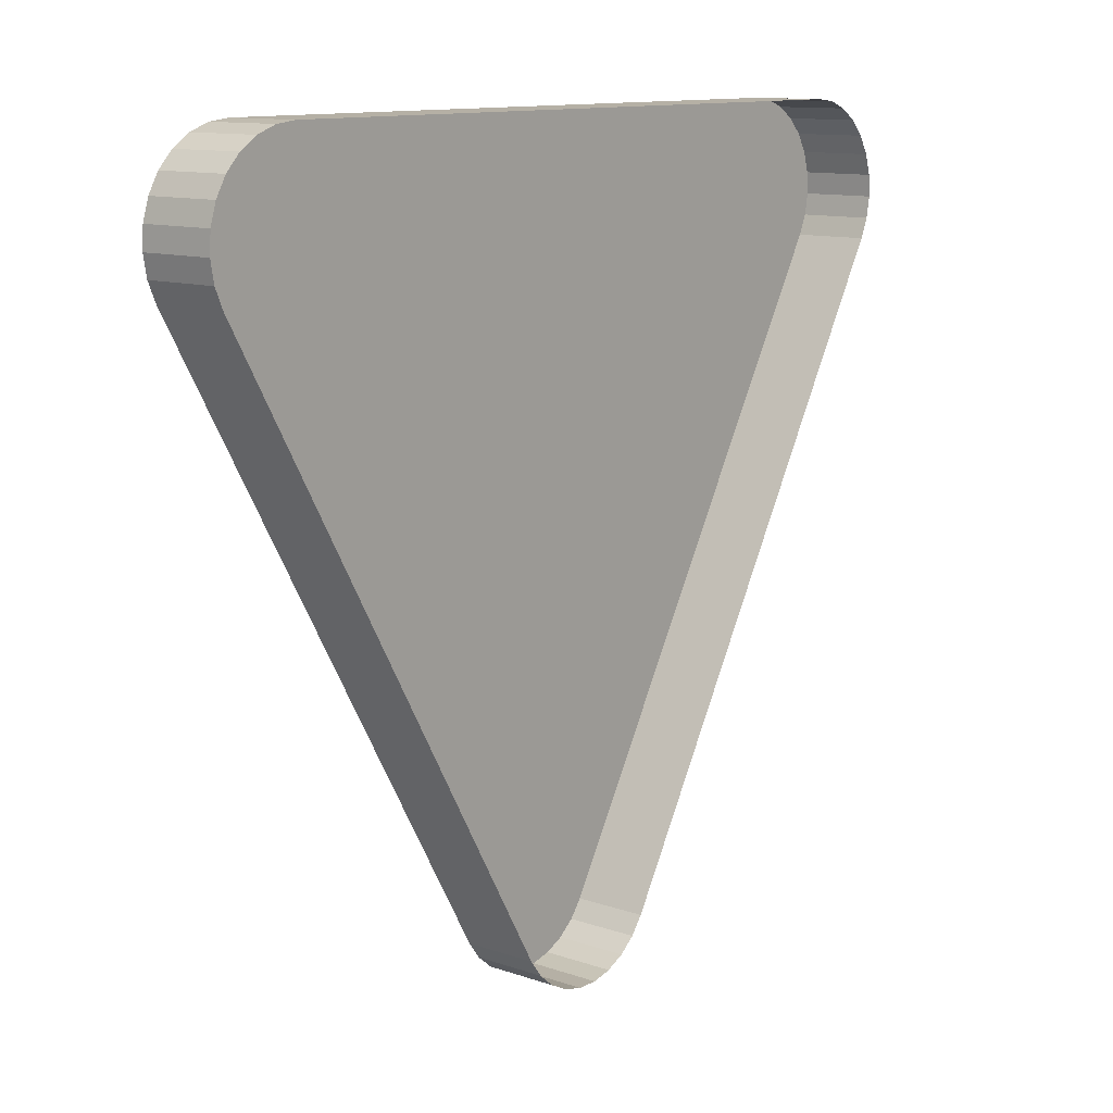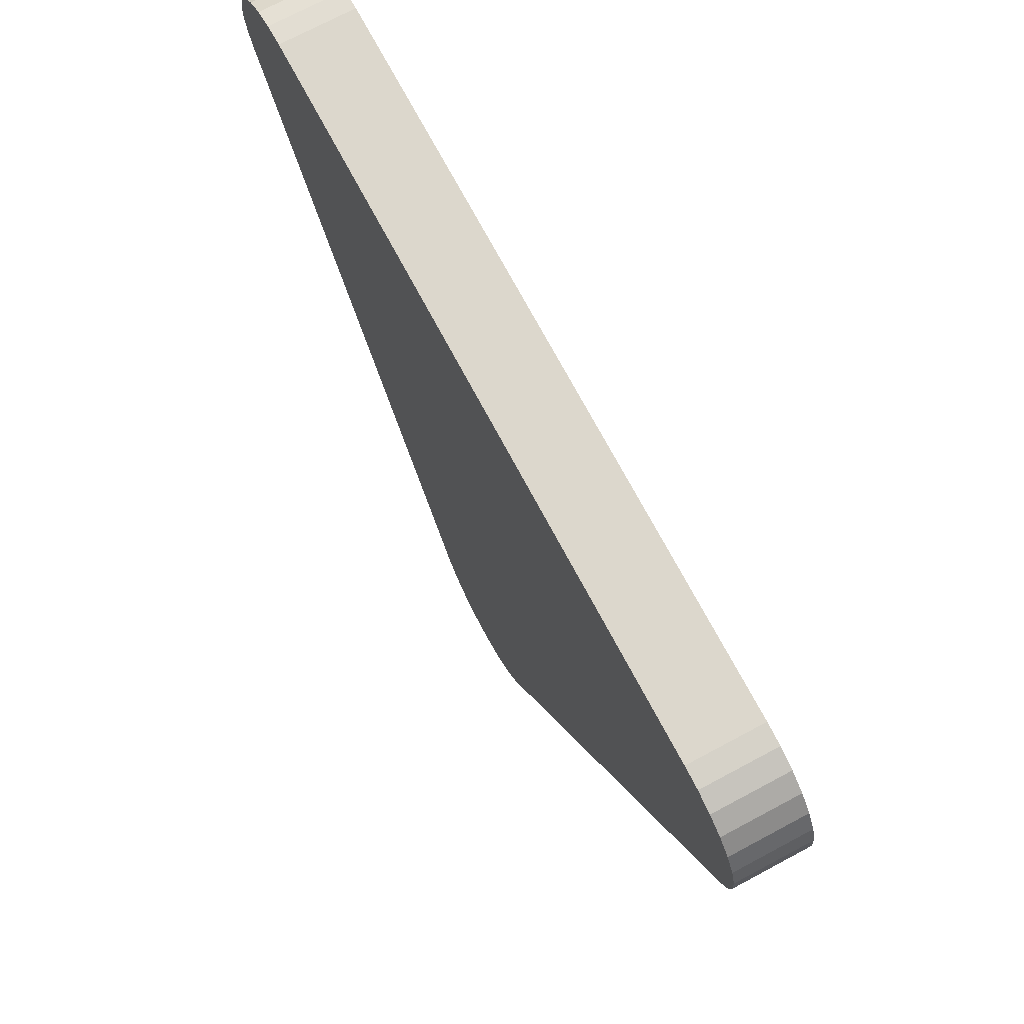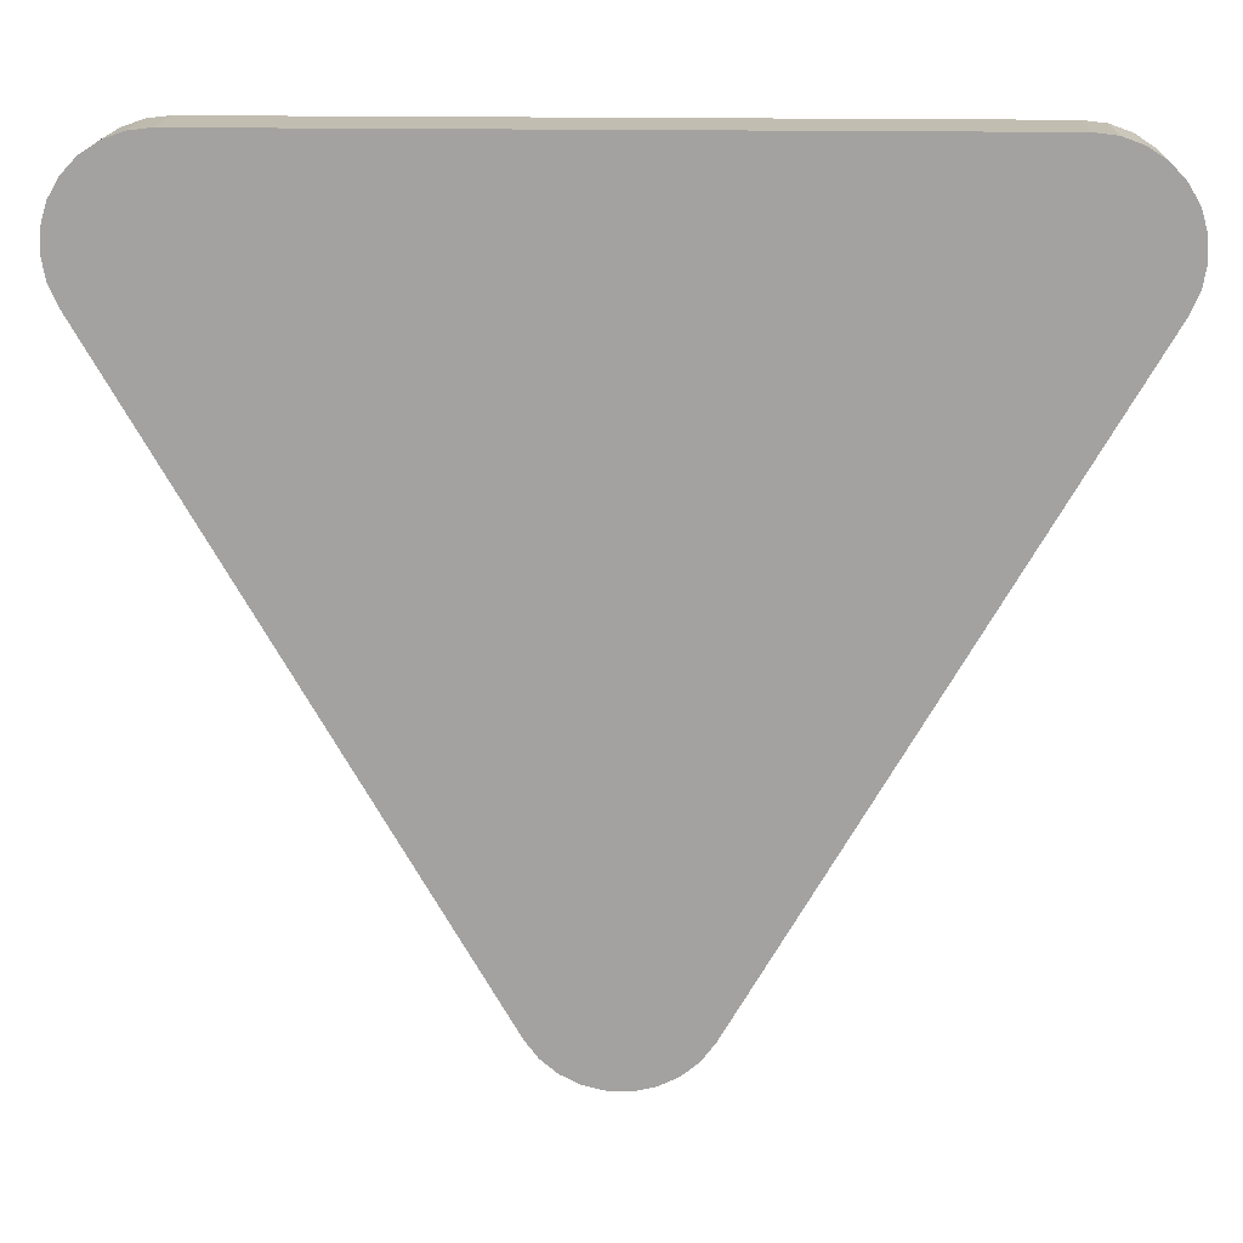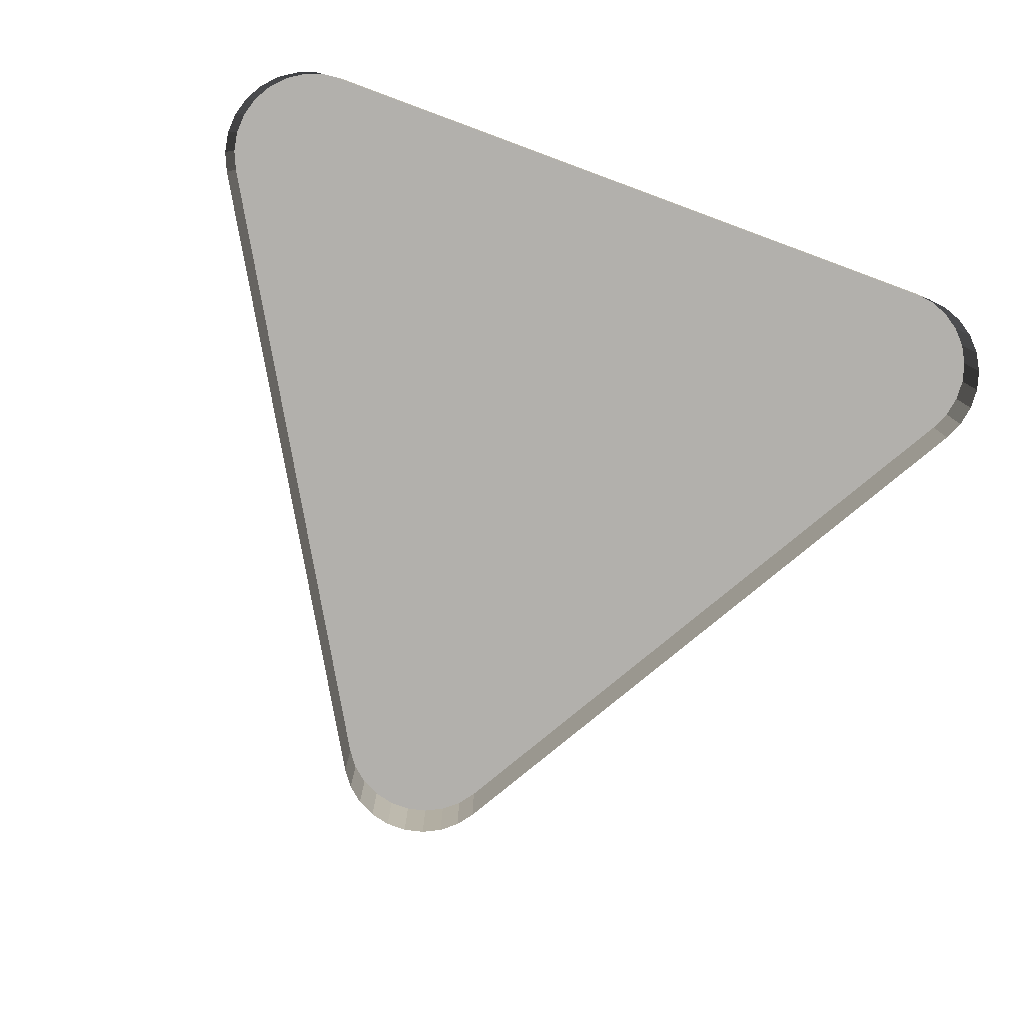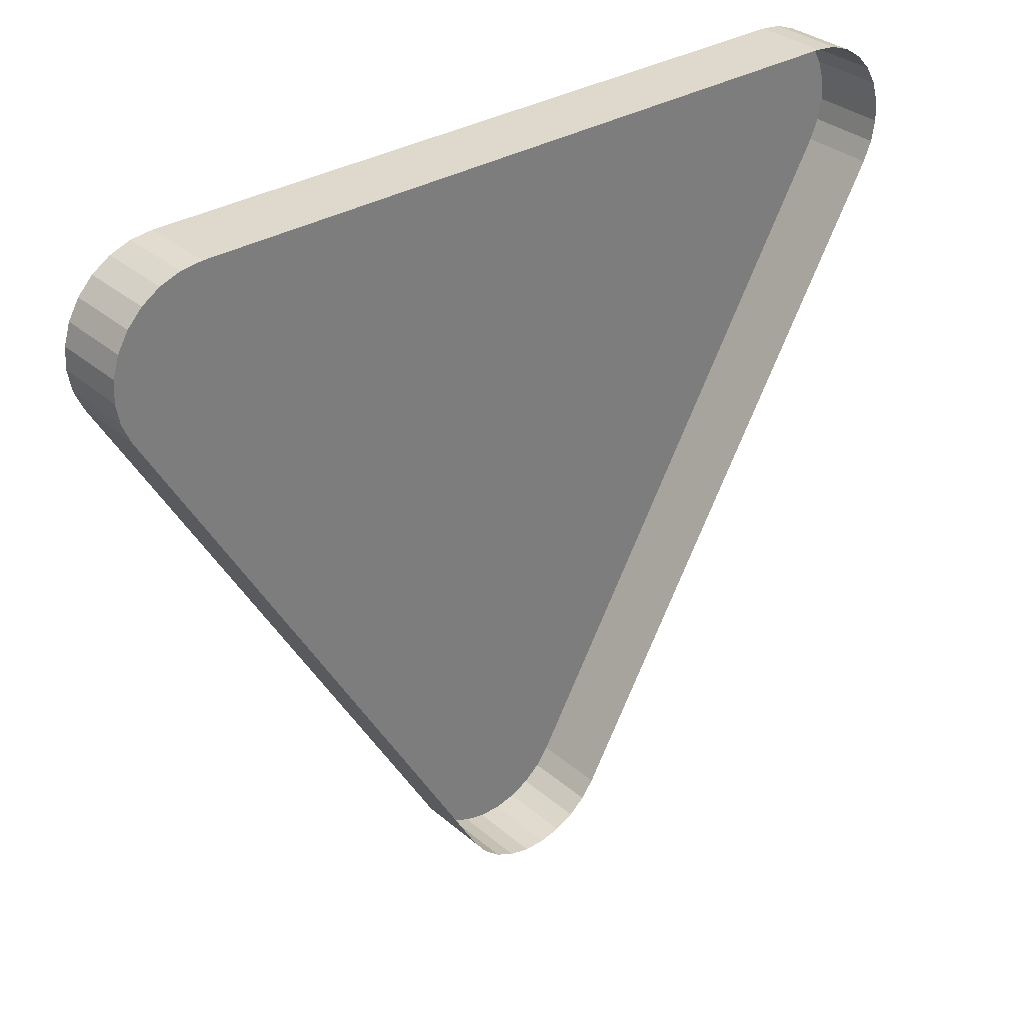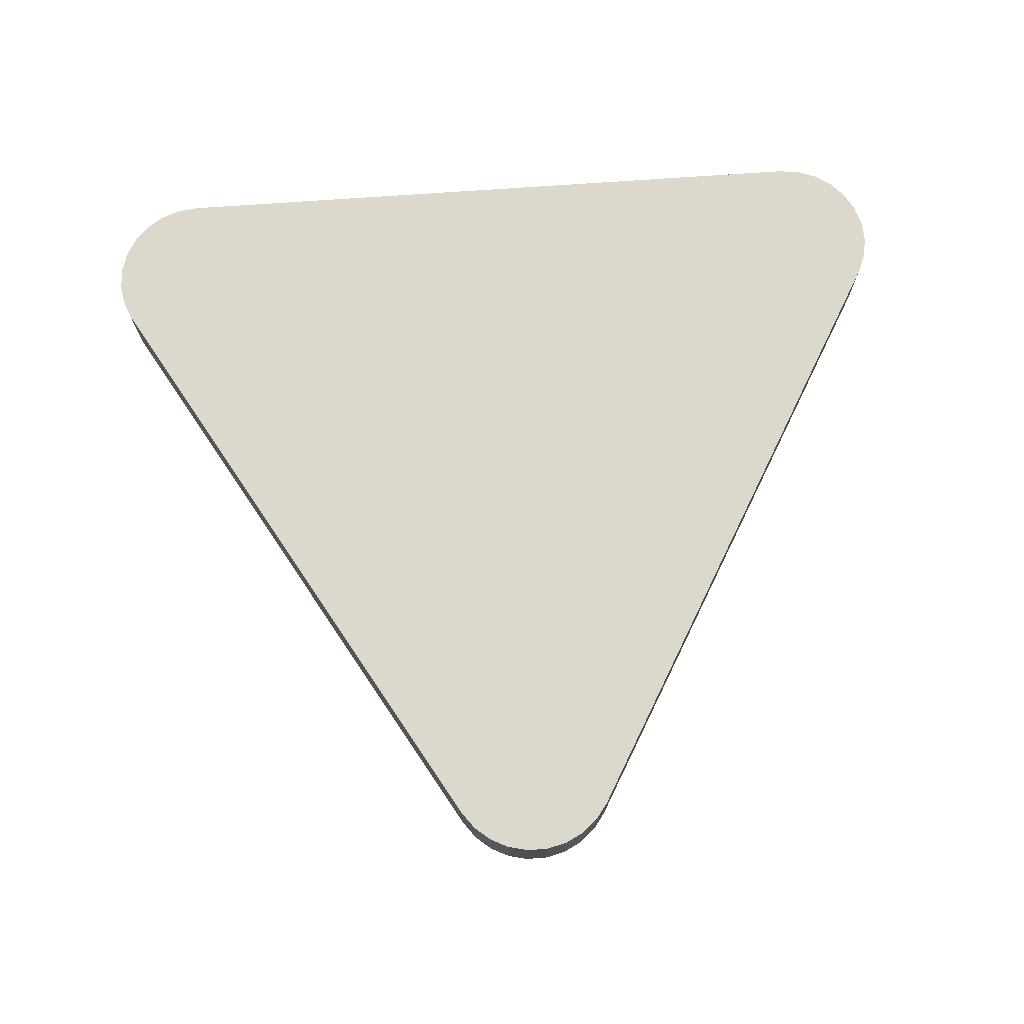
<metadata>
{"format":"obj","ext":"obj","renderer":"f3d","projection":"perspective","resolution":1024,"background":"white","views":[{"elev":11.7,"azim":129.5,"up":"+Y"},{"elev":72.8,"azim":61.9,"up":"+Y"},{"elev":17.0,"azim":2.3,"up":"+Y"},{"elev":-78.8,"azim":159.8,"up":"+Z"},{"elev":32.2,"azim":139.8,"up":"+Y"},{"elev":72.7,"azim":-4.0,"up":"+Z"}]}
</metadata>
<code>
o LM_L_LCR1_UnderPF
v -99.78 530.2 -7.996
v -99.78 530.2 -12.7
v -101.1 530.4 -12.7
v -98.49 529.8 -7.996
v -98.49 529.8 -12.7
v -99.78 530.2 -12.7
v -97.35 529 -7.996
v -97.35 529 -12.7
v -98.49 529.8 -12.7
v -96.42 528 -7.996
v -96.42 528 -12.7
v -97.35 529 -12.7
v -95.73 526.8 -7.996
v -95.73 526.8 -12.7
v -96.42 528 -12.7
v -99.78 530.2 -7.996
v -101.1 530.4 -7.996
v -99.78 530.2 -7.996
v -101.1 530.4 -12.7
v -98.49 529.8 -7.996
v -97.35 529 -7.996
v -98.49 529.8 -12.7
v -97.35 529 -7.996
v -96.42 528 -7.996
v -97.35 529 -12.7
v -95.34 525.5 -7.996
v -95.34 525.5 -12.7
v -95.73 526.8 -12.7
v -96.42 528 -7.996
v -95.73 526.8 -7.996
v -96.42 528 -12.7
v -97.35 529 -7.996
v -98.49 529.8 -7.996
v -99.78 530.2 -7.996
v -101.1 530.4 -7.996
v -101.1 530.4 -12.7
v -146.2 530.4 -12.7
v -95.26 524.2 -7.996
v -95.26 524.2 -12.7
v -95.34 525.5 -12.7
v -99.78 530.2 -7.996
v -96.42 528 -7.996
v -97.35 529 -7.996
v -95.73 526.8 -7.996
v -95.34 525.5 -7.996
v -95.73 526.8 -12.7
v -95.73 526.8 -7.996
v -95.5 522.8 -7.996
v -95.5 522.8 -12.7
v -95.26 524.2 -12.7
v -95.34 525.5 -7.996
v -95.26 524.2 -7.996
v -95.34 525.5 -12.7
v -96.04 521.6 -7.996
v -99.78 530.2 -7.996
v -101.1 530.4 -7.996
v -96.04 521.6 -7.996
v -96.04 521.6 -12.7
v -95.5 522.8 -12.7
v -95.26 524.2 -7.996
v -95.5 522.8 -7.996
v -95.26 524.2 -12.7
v -96.04 521.6 -7.996
v -95.73 526.8 -7.996
v -99.78 530.2 -7.996
v -95.26 524.2 -7.996
v -95.34 525.5 -7.996
v -95.73 526.8 -7.996
v -95.73 526.8 -7.996
v -95.5 522.8 -7.996
v -95.26 524.2 -7.996
v -95.5 522.8 -7.996
v -96.04 521.6 -7.996
v -95.5 522.8 -12.7
v -95.73 526.8 -7.996
v -96.04 521.6 -7.996
v -95.5 522.8 -7.996
v -146.2 530.4 -7.996
v -146.2 530.4 -7.996
v -146.2 530.4 -12.7
v -147.5 530.2 -12.7
v -147.5 530.2 -7.996
v -147.5 530.2 -12.7
v -148.8 529.8 -12.7
v -148.8 529.8 -7.996
v -148.8 529.8 -12.7
v -150 529 -12.7
v -147.5 530.2 -7.996
v -146.2 530.4 -7.996
v -147.5 530.2 -12.7
v -150 529 -7.996
v -150 529 -12.7
v -150.9 528 -12.7
v -148.8 529.8 -7.996
v -147.5 530.2 -7.996
v -148.8 529.8 -12.7
v -150 529 -7.996
v -150.9 528 -7.996
v -150.9 528 -12.7
v -151.6 526.8 -12.7
v -146.2 530.4 -7.996
v -147.5 530.2 -7.996
v -148.8 529.8 -7.996
v -150.9 528 -7.996
v -150 529 -7.996
v -150.9 528 -12.7
v -151.6 526.8 -12.7
v -152 525.5 -12.7
v -152 525.5 -7.996
v -152 525.5 -7.996
v -146.2 530.4 -7.996
v -148.8 529.8 -7.996
v -151.6 526.8 -7.996
v -150.9 528 -7.996
v -151.6 526.8 -12.7
v -152 525.5 -7.996
v -152 525.5 -12.7
v -152.1 524.2 -12.7
v -152 525.5 -7.996
v -148.8 529.8 -7.996
v -150 529 -7.996
v -151.6 526.8 -7.996
v -151.6 526.8 -12.7
v -152 525.5 -7.996
v -152 525.5 -7.996
v -150 529 -7.996
v -150.9 528 -7.996
v -152.1 524.2 -7.996
v -152.1 524.2 -12.7
v -151.8 522.8 -12.7
v -150.9 528 -7.996
v -151.6 526.8 -7.996
v -152 525.5 -7.996
v -146.2 530.4 -7.996
v -152 525.5 -7.996
v -151.8 522.8 -7.996
v -152.1 524.2 -7.996
v -152 525.5 -7.996
v -152.1 524.2 -12.7
v -151.8 522.8 -7.996
v -151.8 522.8 -12.7
v -151.3 521.6 -12.7
v -146.2 530.4 -7.996
v -151.8 522.8 -7.996
v -151.3 521.6 -7.996
v -151.8 522.8 -7.996
v -152.1 524.2 -7.996
v -151.8 522.8 -12.7
v -152 525.5 -7.996
v -152.1 524.2 -7.996
v -151.8 522.8 -7.996
v -151.3 521.6 -7.996
v -151.8 522.8 -7.996
v -151.3 521.6 -12.7
v -96.04 521.6 -7.996
v -118.6 482.6 -7.996
v -96.04 521.6 -12.7
v -96.04 521.6 -7.996
v -101.1 530.4 -7.996
v -128.8 482.6 -7.996
v -128.8 482.6 -7.996
v -101.1 530.4 -7.996
v -146.2 530.4 -7.996
v -151.3 521.6 -7.996
v -151.3 521.6 -12.7
v -128.8 482.6 -12.7
v -146.2 530.4 -7.996
v -151.3 521.6 -7.996
v -128.8 482.6 -7.996
v -118.6 482.6 -7.996
v -118.6 482.6 -12.7
v -96.04 521.6 -12.7
v -128.8 482.6 -7.996
v -118.6 482.6 -7.996
v -96.04 521.6 -7.996
v -128.8 482.6 -7.996
v -151.3 521.6 -7.996
v -128.8 482.6 -12.7
v -119.4 481.5 -7.996
v -119.4 481.5 -12.7
v -118.6 482.6 -12.7
v -120.4 480.6 -7.996
v -120.4 480.6 -12.7
v -119.4 481.5 -12.7
v -118.6 482.6 -7.996
v -119.4 481.5 -7.996
v -118.6 482.6 -12.7
v -128.8 482.6 -7.996
v -128.8 482.6 -12.7
v -127.9 481.5 -12.7
v -121.6 480 -7.996
v -121.6 480 -12.7
v -120.4 480.6 -12.7
v -119.4 481.5 -7.996
v -120.4 480.6 -7.996
v -119.4 481.5 -12.7
v -127.9 481.5 -7.996
v -127.9 481.5 -12.7
v -126.9 480.6 -12.7
v -123 479.7 -7.996
v -123 479.7 -12.7
v -121.6 480 -12.7
v -126.9 480.6 -7.996
v -126.9 480.6 -12.7
v -125.7 480 -12.7
v -124.3 479.7 -7.996
v -124.3 479.7 -12.7
v -123 479.7 -12.7
v -125.7 480 -7.996
v -125.7 480 -12.7
v -124.3 479.7 -12.7
v -120.4 480.6 -7.996
v -127.9 481.5 -7.996
v -128.8 482.6 -7.996
v -127.9 481.5 -12.7
v -121.6 480 -7.996
v -123 479.7 -7.996
v -121.6 480 -12.7
v -126.9 480.6 -7.996
v -119.4 481.5 -7.996
v -118.6 482.6 -7.996
v -126.9 480.6 -7.996
v -127.9 481.5 -7.996
v -126.9 480.6 -12.7
v -123 479.7 -7.996
v -124.3 479.7 -7.996
v -123 479.7 -12.7
v -128.8 482.6 -7.996
v -126.9 480.6 -7.996
v -118.6 482.6 -7.996
v -121.6 480 -7.996
v -120.4 480.6 -7.996
v -119.4 481.5 -7.996
v -125.7 480 -7.996
v -124.3 479.7 -7.996
v -125.7 480 -7.996
v -124.3 479.7 -12.7
v -128.8 482.6 -7.996
v -127.9 481.5 -7.996
v -126.9 480.6 -7.996
v -124.3 479.7 -7.996
v -123 479.7 -7.996
v -121.6 480 -7.996
v -126.9 480.6 -7.996
v -125.7 480 -7.996
v -125.7 480 -7.996
f 3 2 1
f 6 5 4
f 9 8 7
f 12 11 10
f 15 14 13
f 6 4 16
f 19 18 17
f 22 21 20
f 25 24 23
f 28 27 26
f 31 30 29
f 34 33 32
f 37 36 35
f 40 39 38
f 43 42 41
f 46 45 44
f 42 47 41
f 50 49 48
f 53 52 51
f 56 55 54
f 59 58 57
f 62 61 60
f 65 64 63
f 68 67 66
f 71 70 69
f 74 73 72
f 77 76 75
f 37 35 78
f 81 80 79
f 84 83 82
f 87 86 85
f 90 89 88
f 93 92 91
f 96 95 94
f 87 85 97
f 100 99 98
f 103 102 101
f 106 105 104
f 109 108 107
f 112 111 110
f 115 114 113
f 118 117 116
f 121 120 119
f 124 123 122
f 127 126 125
f 130 129 128
f 133 132 131
f 136 135 134
f 139 138 137
f 142 141 140
f 145 144 143
f 148 147 146
f 151 150 149
f 154 153 152
f 157 156 155
f 160 159 158
f 163 162 161
f 166 165 164
f 169 168 167
f 172 171 170
f 175 174 173
f 178 177 176
f 181 180 179
f 184 183 182
f 187 186 185
f 190 189 188
f 193 192 191
f 196 195 194
f 199 198 197
f 202 201 200
f 205 204 203
f 208 207 206
f 211 210 209
f 193 191 212
f 215 214 213
f 218 217 216
f 221 220 219
f 224 223 222
f 227 226 225
f 230 229 228
f 233 232 231
f 205 203 234
f 237 236 235
f 233 231 229
f 240 239 238
f 231 242 241
f 245 244 243
f 241 246 231

</code>
